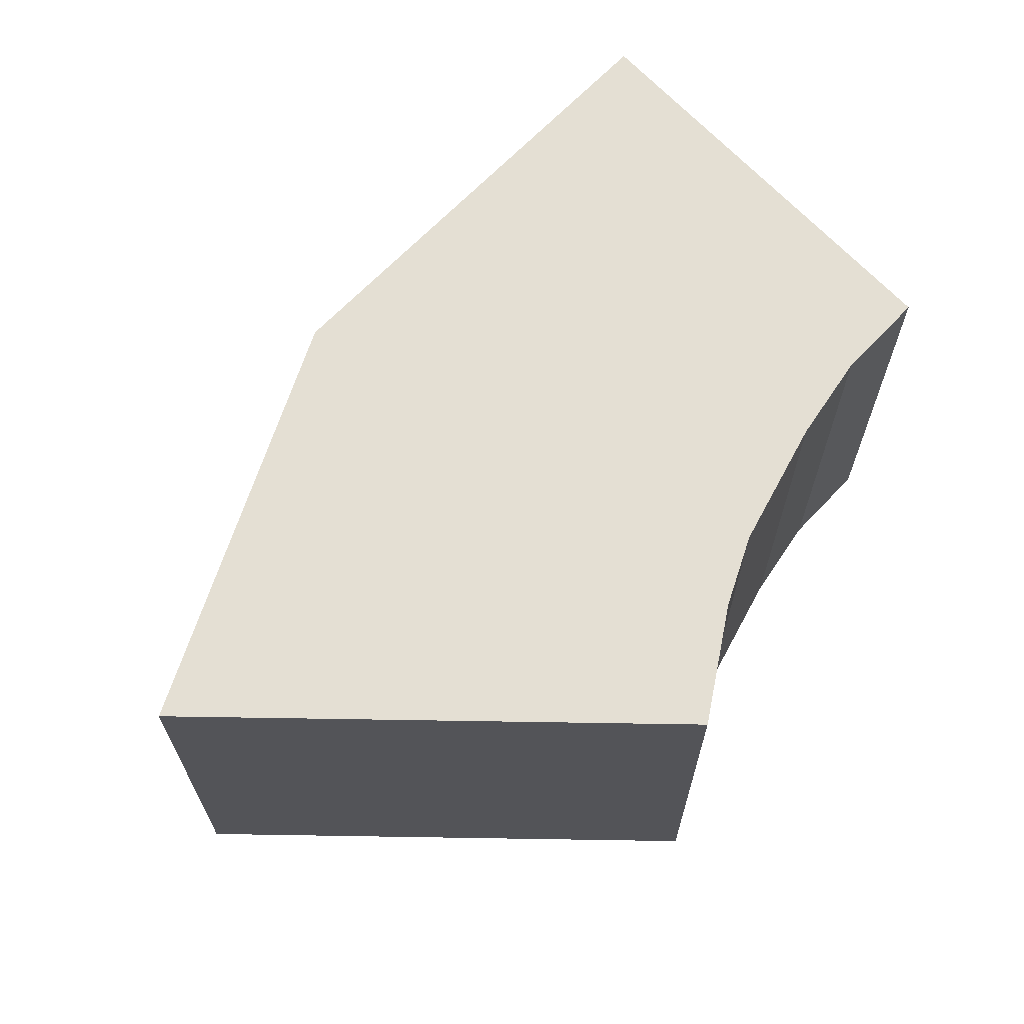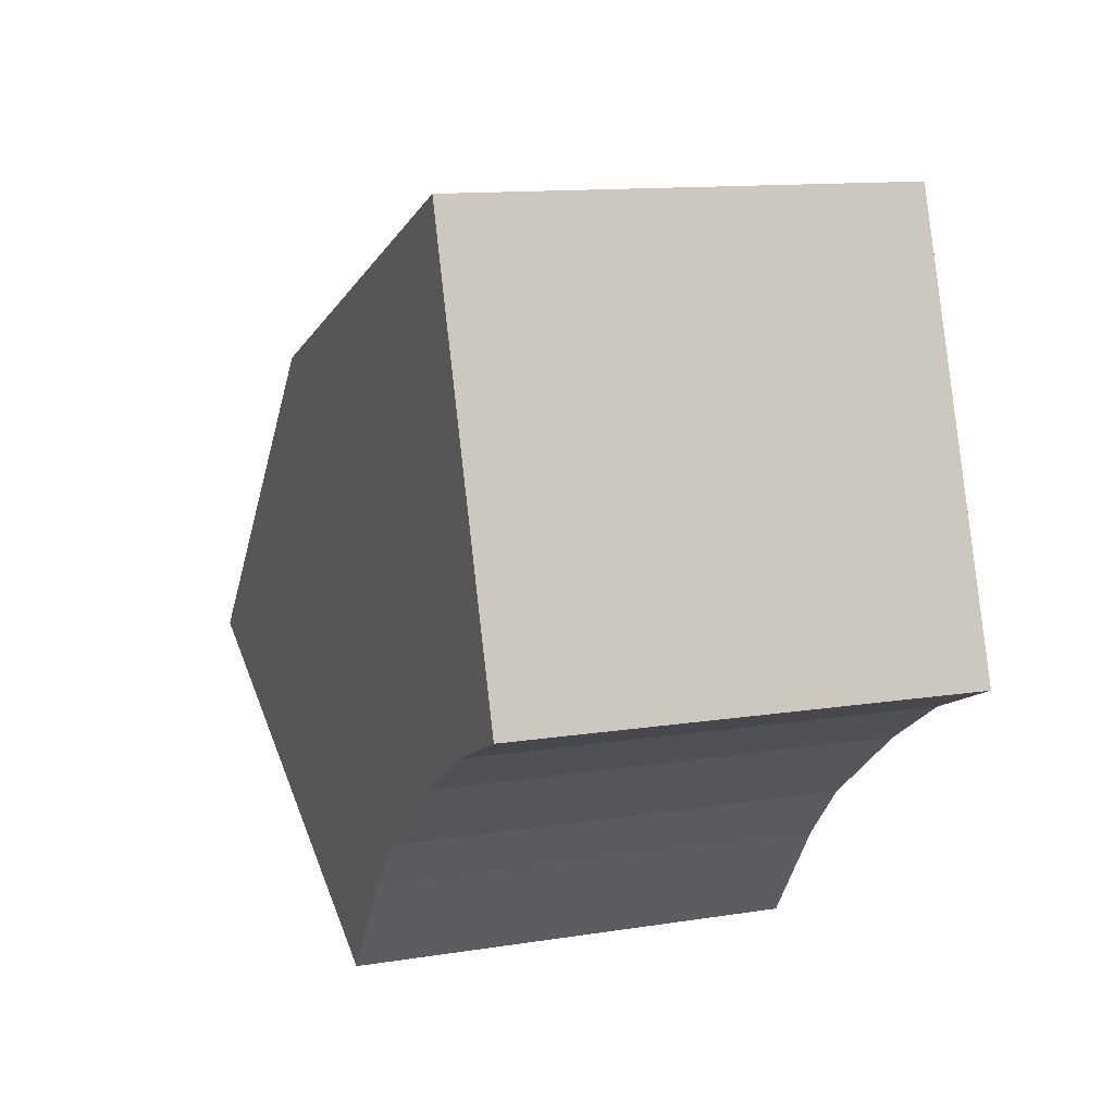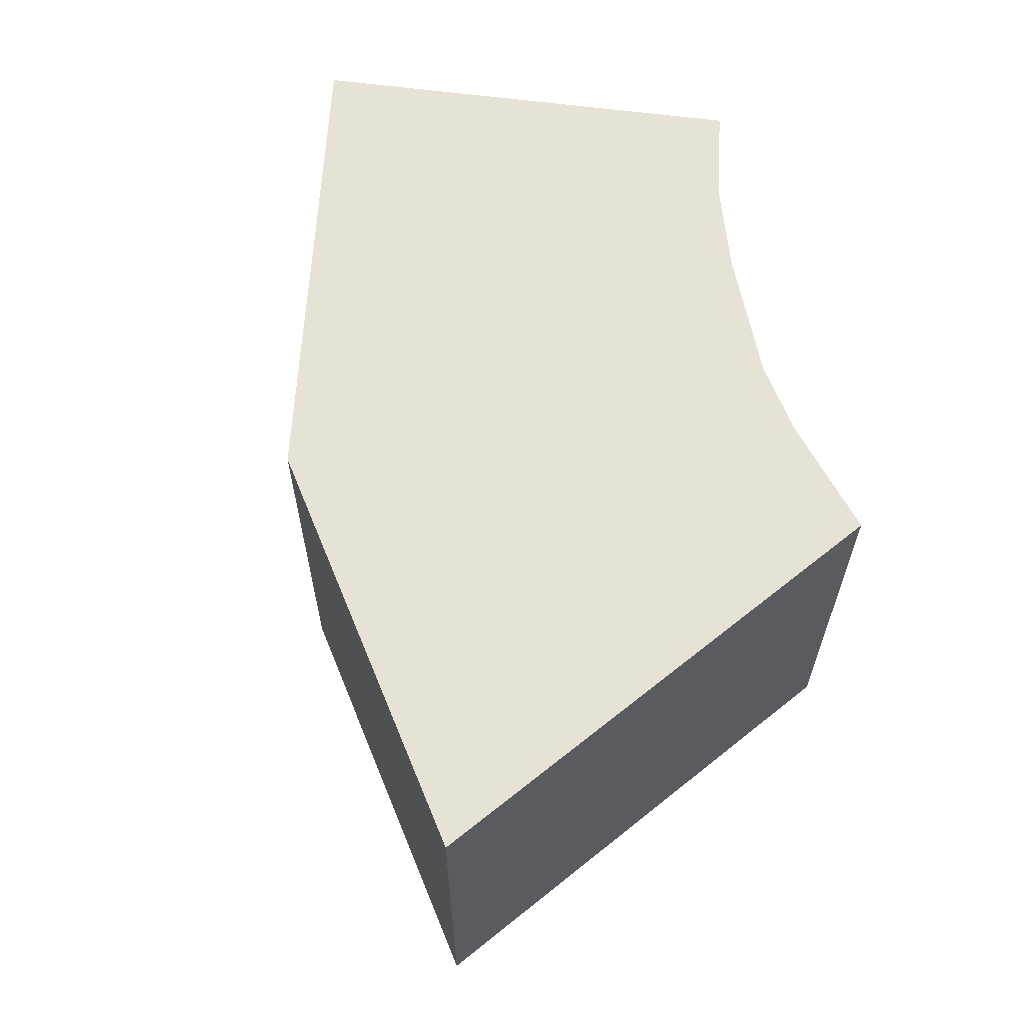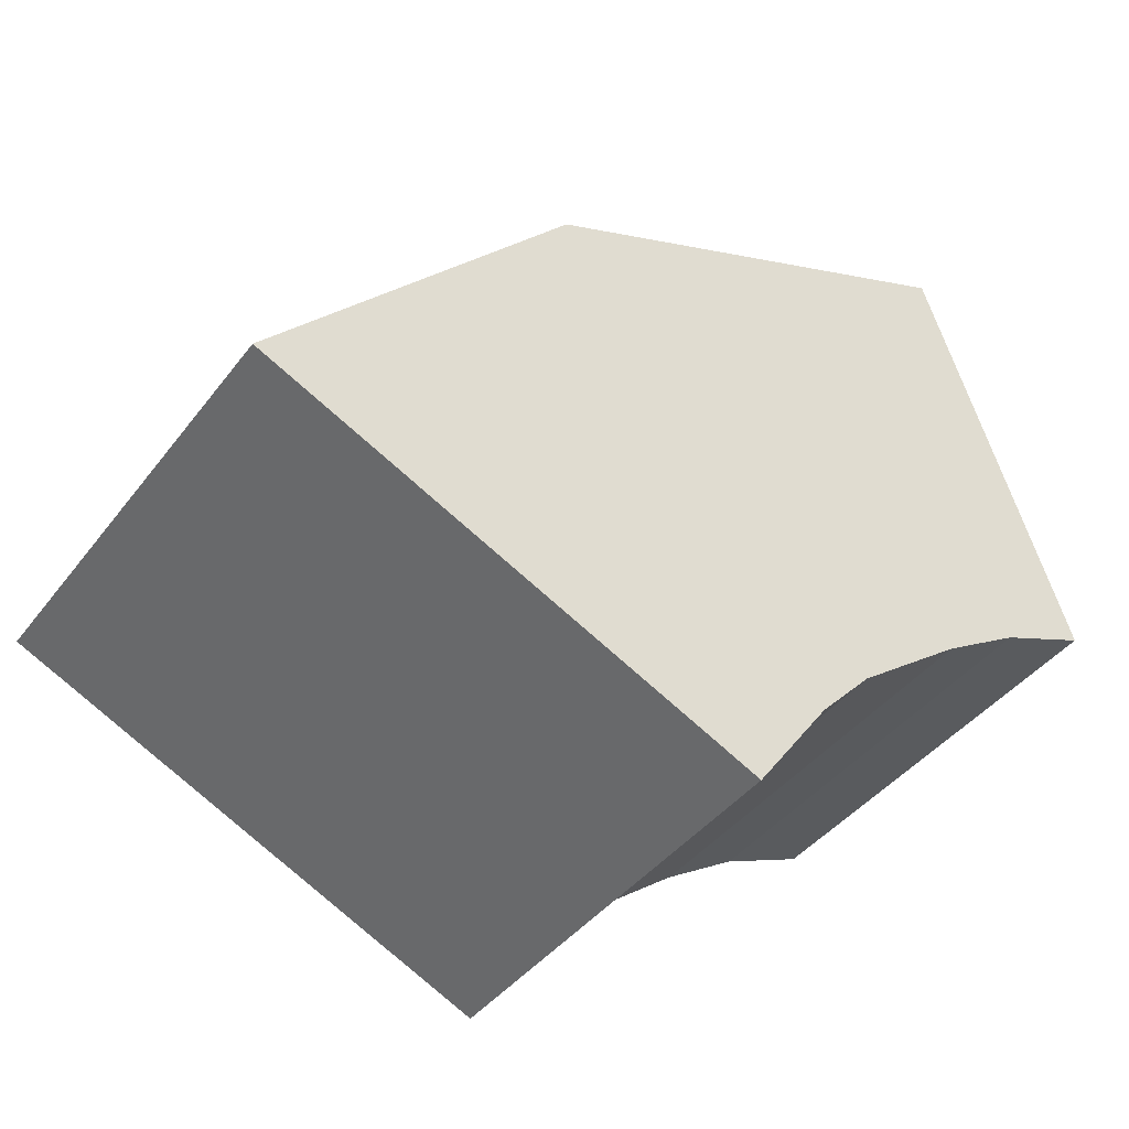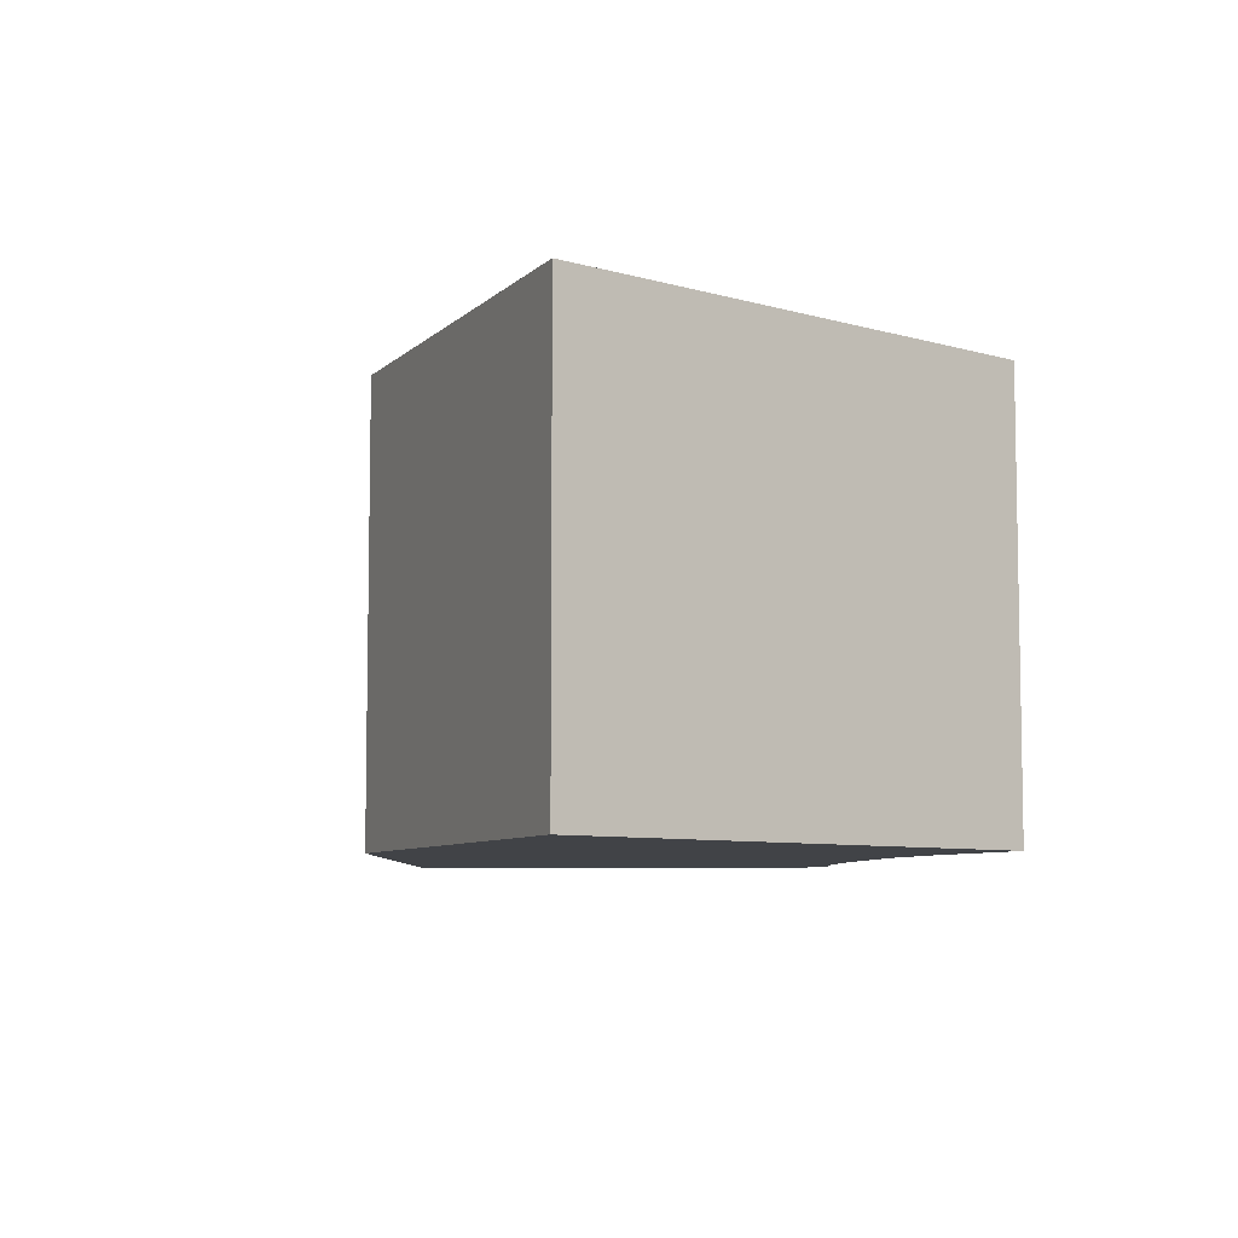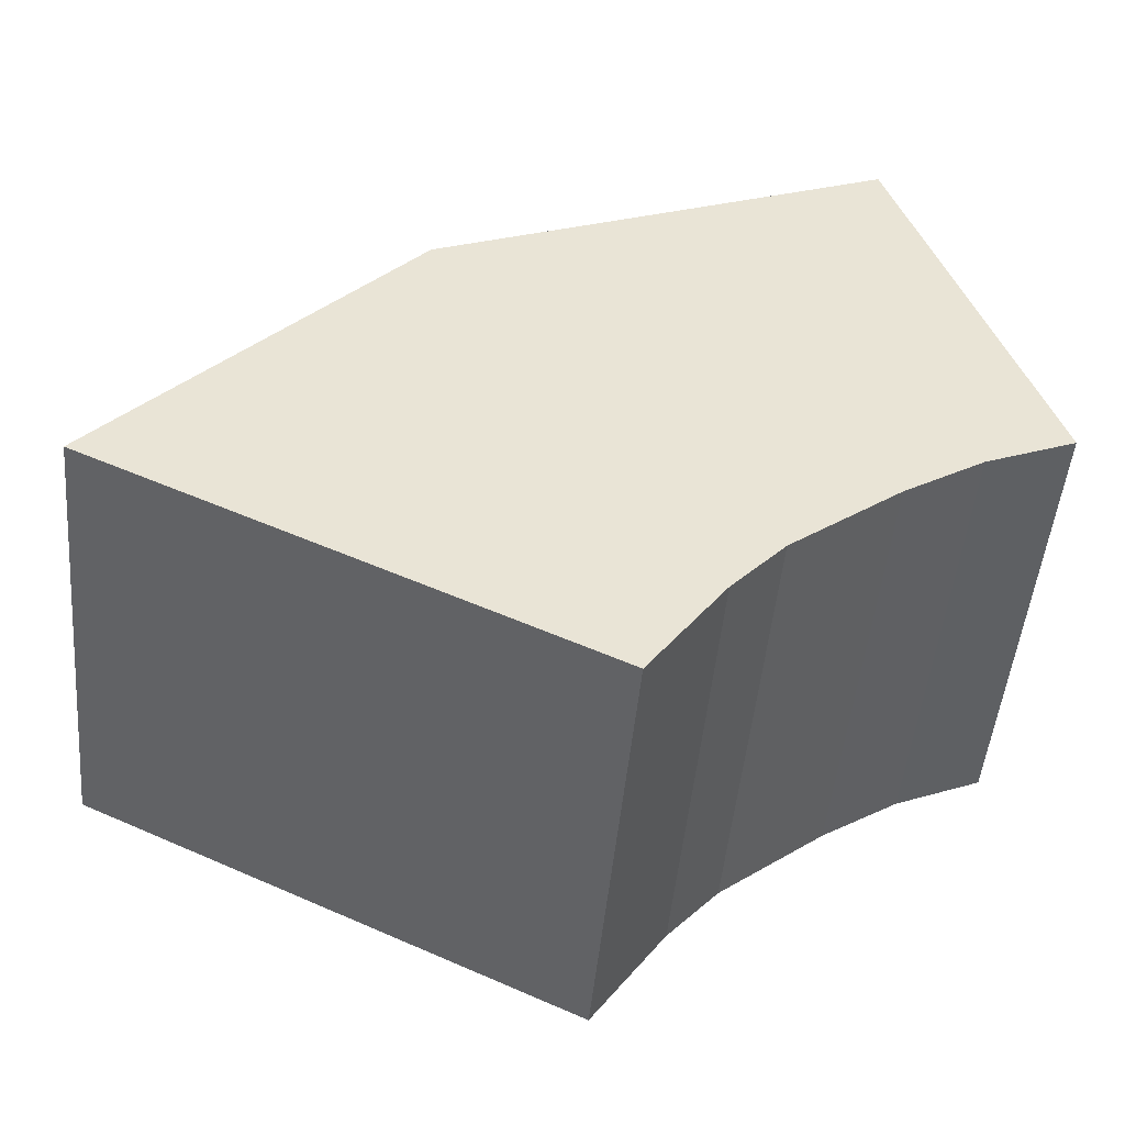
<metadata>
{"format":"obj","ext":"obj","renderer":"f3d","projection":"perspective","resolution":1024,"background":"white","views":[{"elev":66.4,"azim":156.1,"up":"+Y"},{"elev":12.2,"azim":-110.8,"up":"+Z"},{"elev":63.6,"azim":116.1,"up":"+Y"},{"elev":-41.4,"azim":146.2,"up":"+Z"},{"elev":-7.2,"azim":114.7,"up":"+Y"},{"elev":-48.7,"azim":174.8,"up":"+Z"}]}
</metadata>
<code>
v  6.488 5.966 -3.965
v  7.955 5.966 3.078
v  11.97 5.966 -1.428
v  5.396 5.966 -4.47
v  4.432 5.966 -3.109
v  4.397 5.966 -3.06
v  3.697 5.966 -2.29
v  2.249 5.966 -1.169
v  1.895 5.966 5.601
v  1.19 5.966 -0.5
v  0 5.966 3.653e-16
v  1.795 5.966 5.306
v  5.396 2.737e-16 -4.47
v  4.397 1.874e-16 -3.06
v  4.432 1.904e-16 -3.109
v  3.697 1.402e-16 -2.29
v  2.249 7.158e-17 -1.169
v  1.19 3.062e-17 -0.5
v  0 0 0
v  1.895 -3.43e-16 5.601
v  1.795 -3.249e-16 5.306
v  7.955 -1.885e-16 3.078
v  11.97 8.744e-17 -1.428
v  6.488 2.428e-16 -3.965
g defaultobject
f 1 2 3
f 2 1 4
f 2 4 5
f 2 5 6
f 2 6 7
f 2 7 8
f 2 8 9
f 9 8 10
f 9 10 11
f 9 11 12
f 13 5 4
f 5 13 6
f 6 13 14
f 14 13 15
f 14 7 6
f 7 14 16
f 16 8 7
f 8 16 17
f 17 10 8
f 10 17 18
f 18 11 10
f 11 18 19
f 19 12 11
f 12 19 9
f 9 19 20
f 20 19 21
f 20 2 9
f 2 20 22
f 22 3 2
f 3 22 23
f 1 13 4
f 13 1 3
f 13 3 24
f 24 3 23
f 21 22 20
f 22 21 19
f 22 19 18
f 22 18 17
f 22 17 16
f 22 16 23
f 23 16 14
f 23 14 15
f 23 15 24
f 24 15 13

</code>
